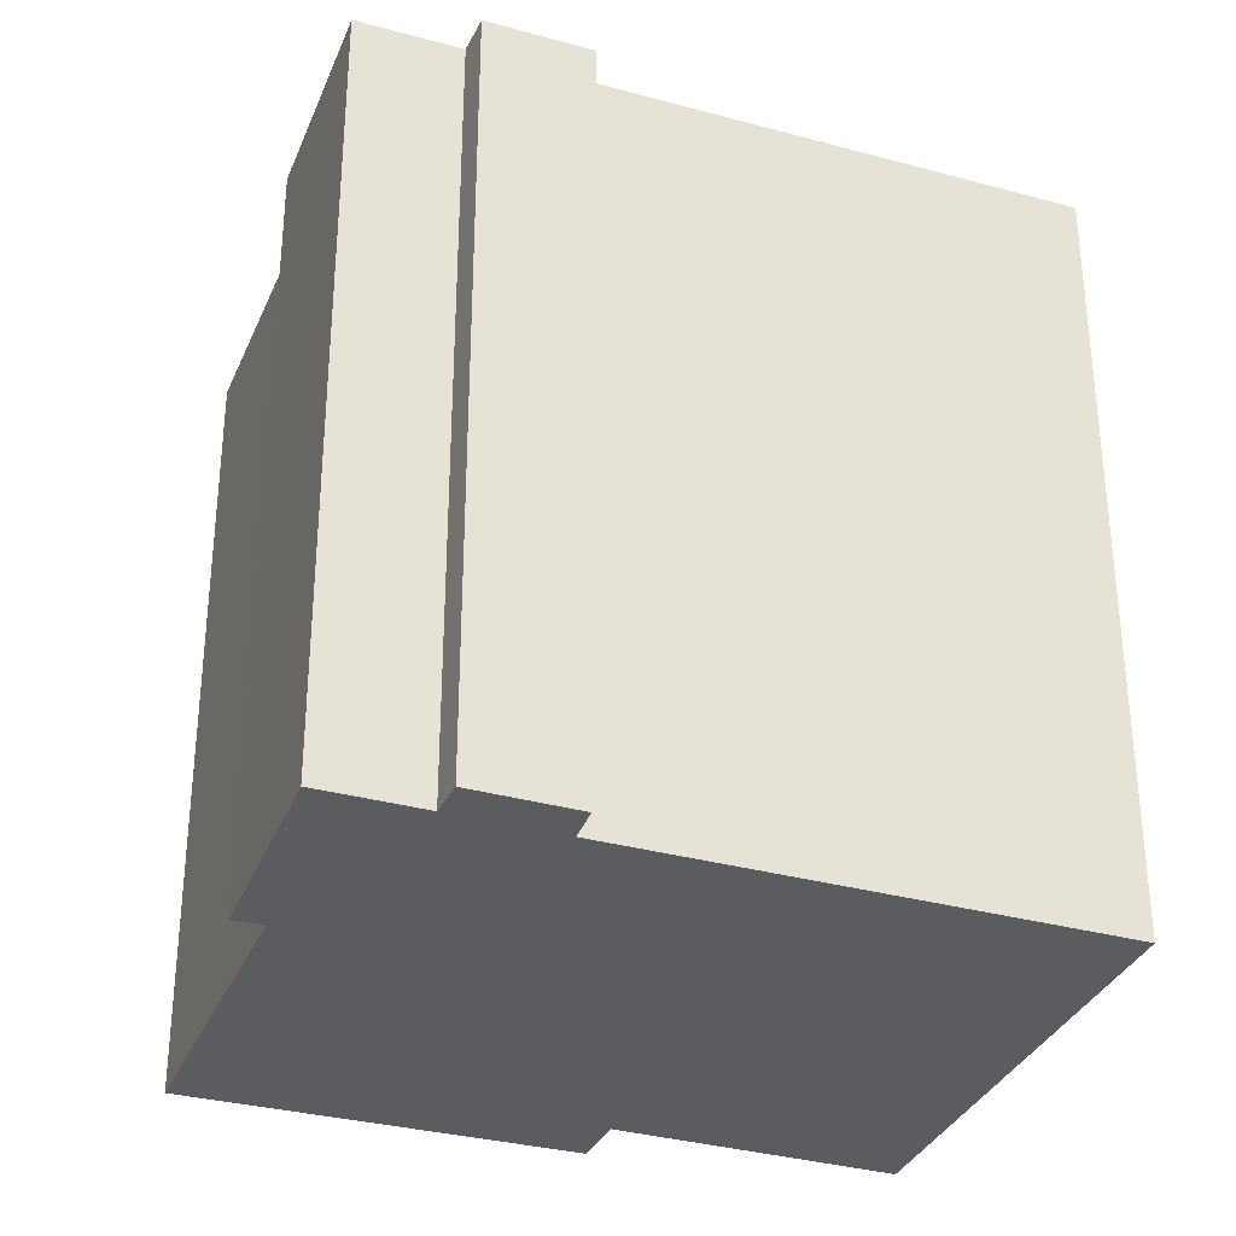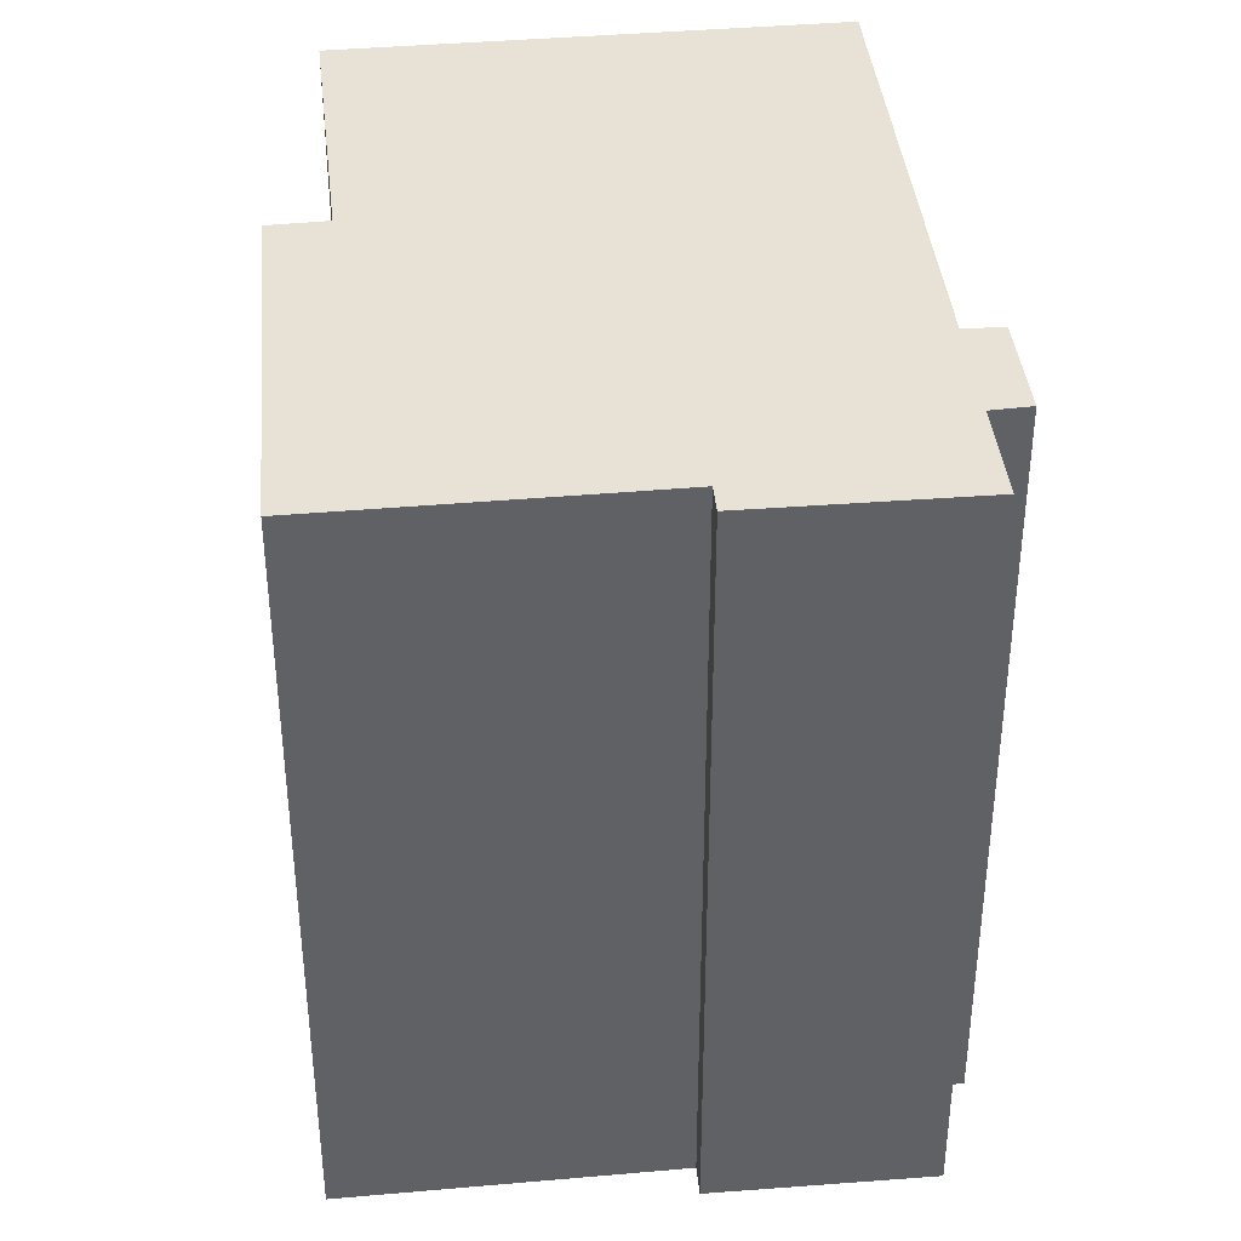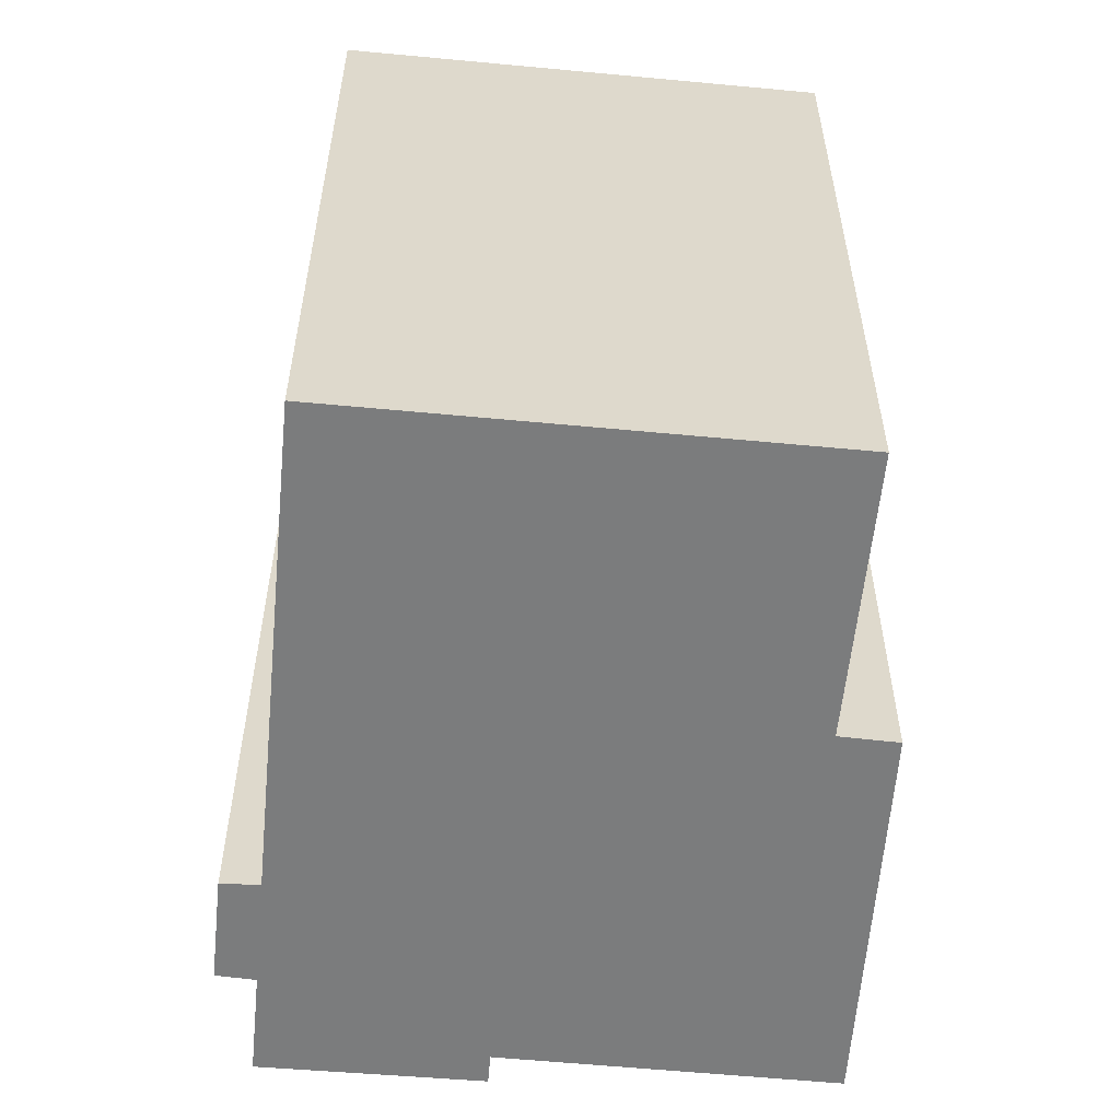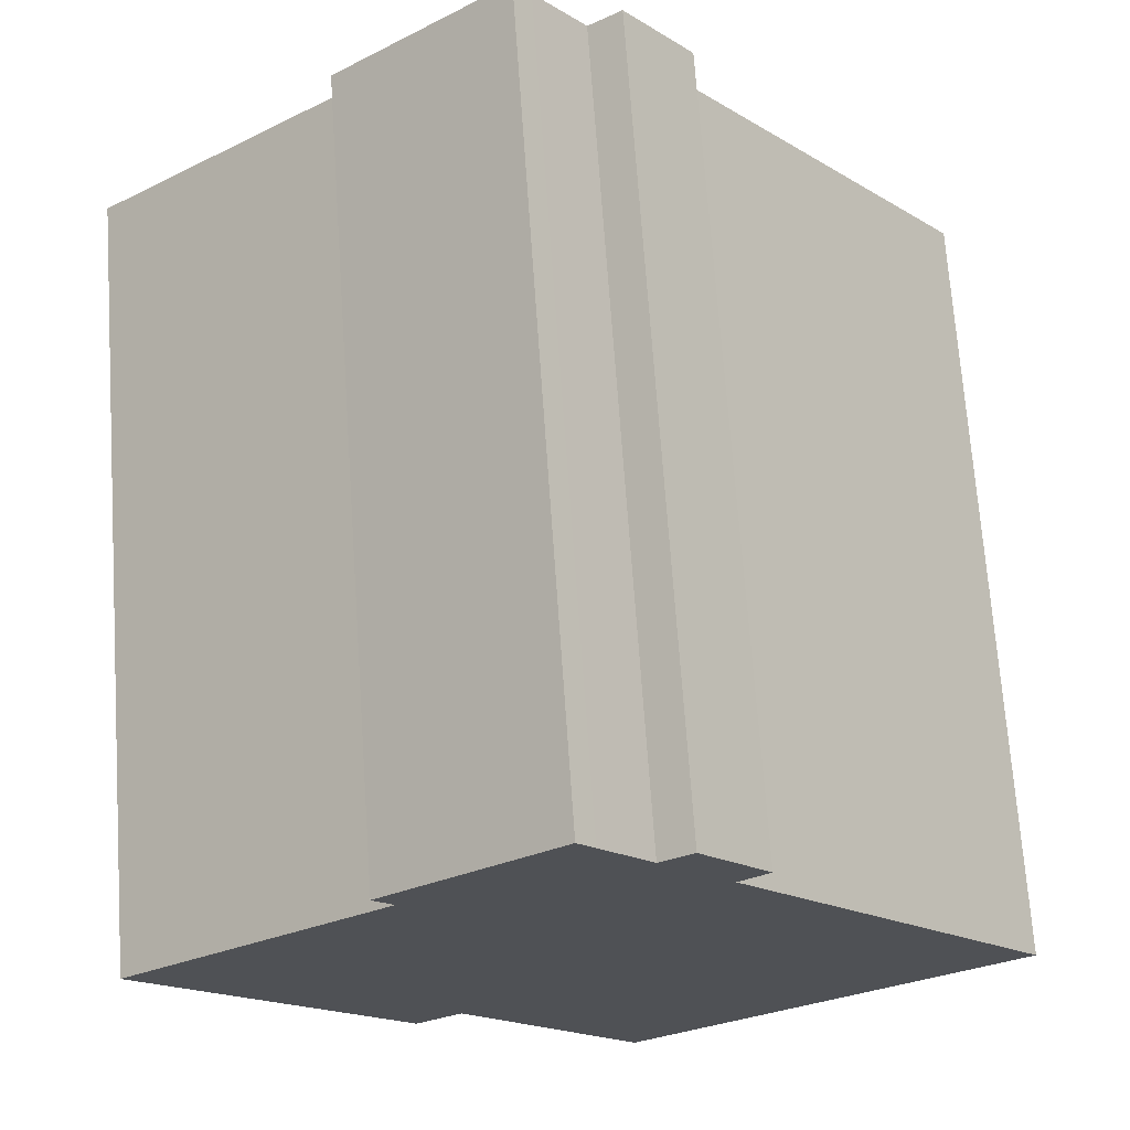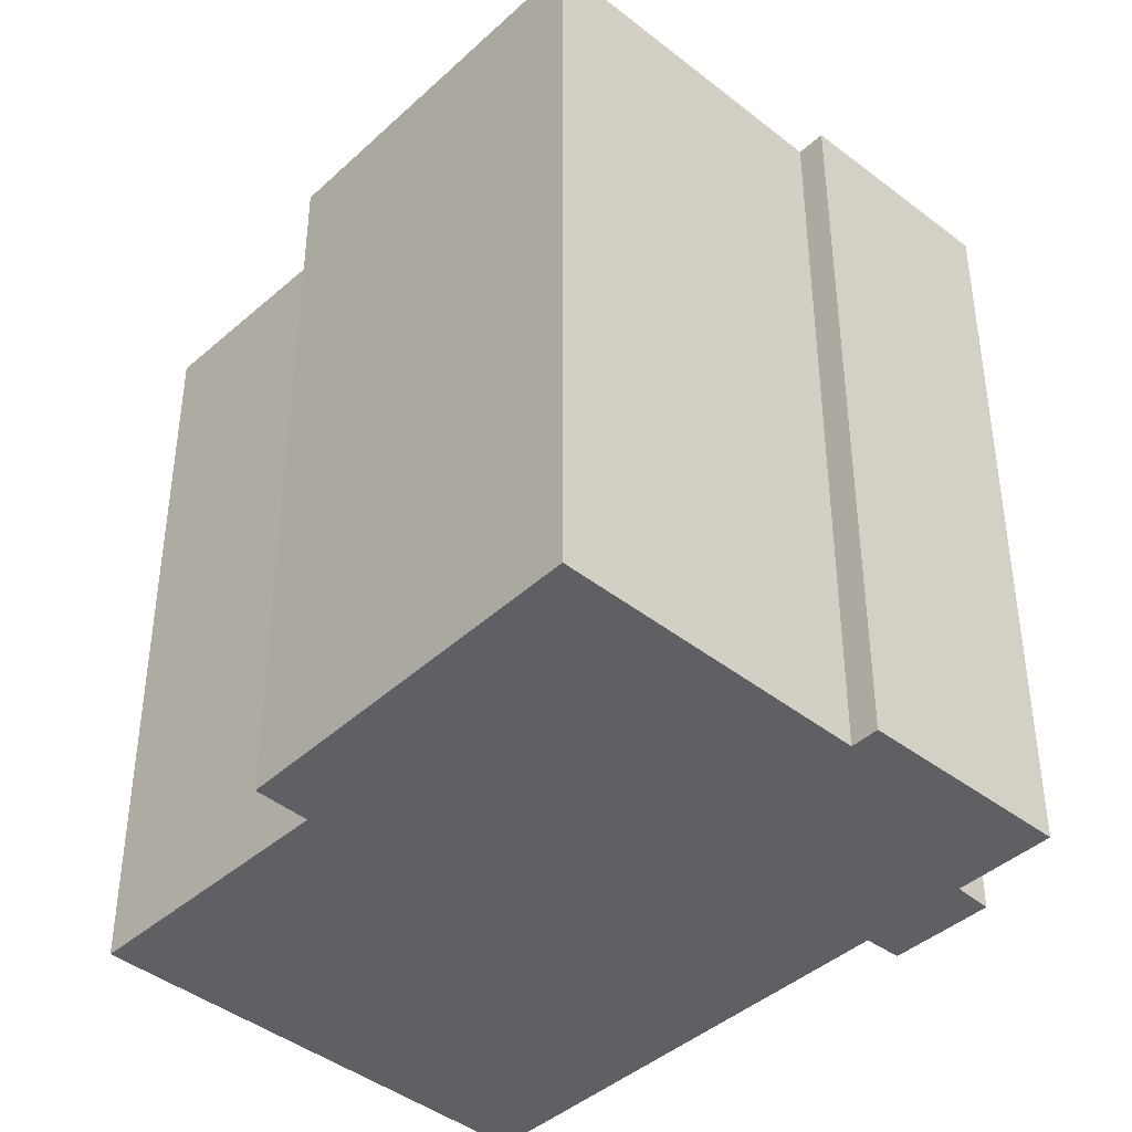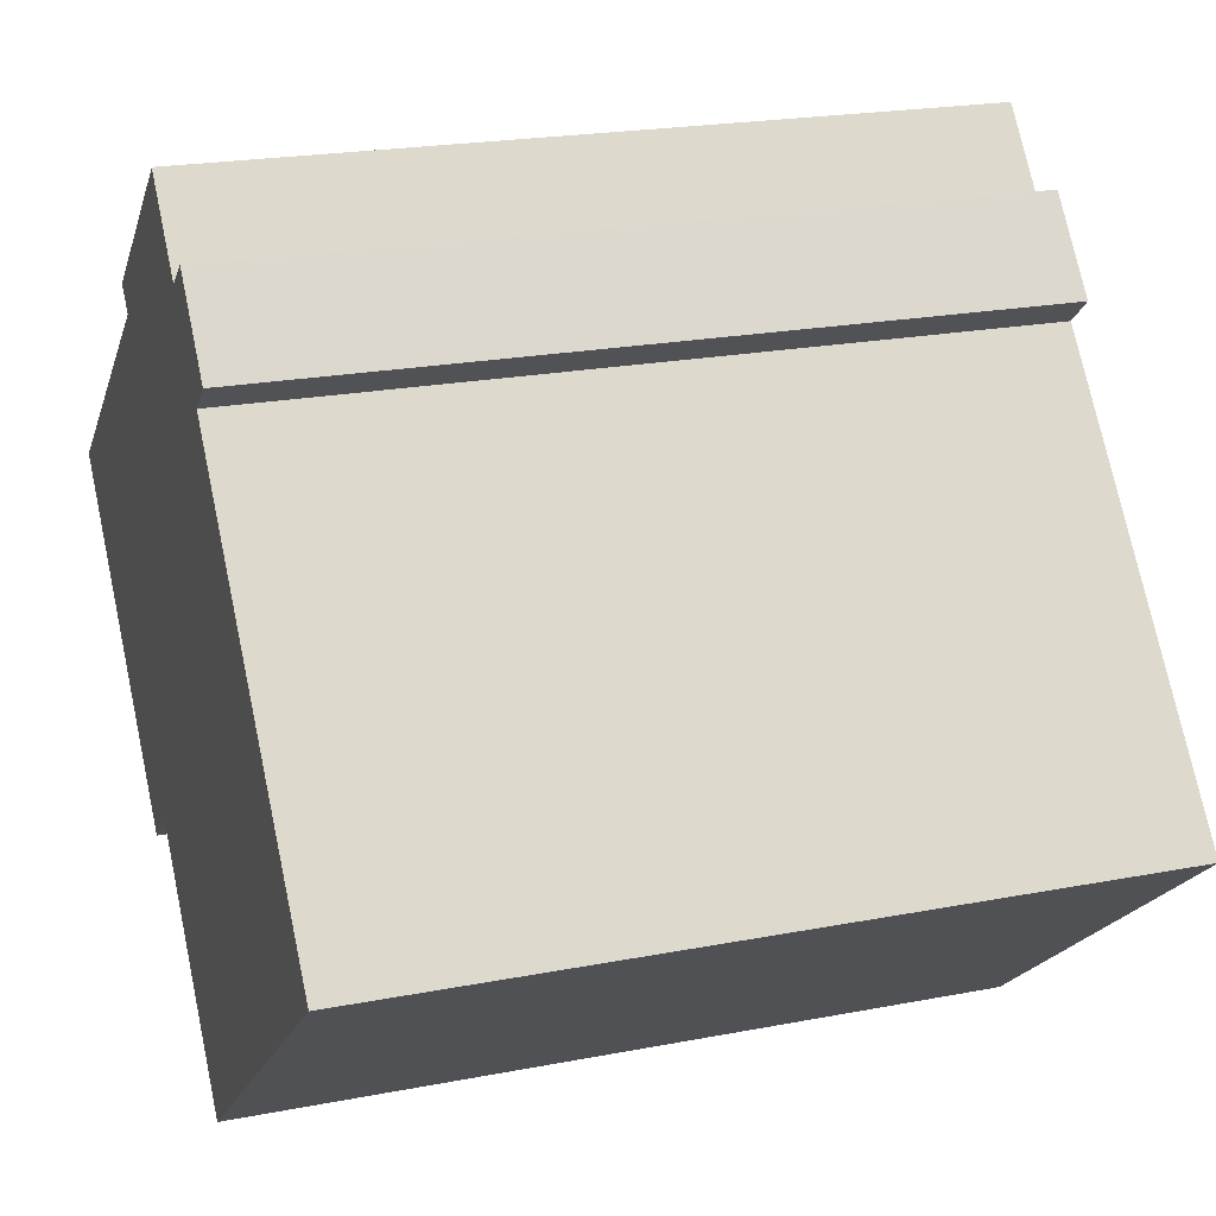
<metadata>
{"format":"obj","ext":"obj","renderer":"f3d","projection":"perspective","resolution":1024,"background":"white","views":[{"elev":-33.6,"azim":30.3,"up":"+Y"},{"elev":40.1,"azim":-45.2,"up":"+Y"},{"elev":-58.7,"azim":135.4,"up":"+Y"},{"elev":69.9,"azim":-4.0,"up":"+Z"},{"elev":-42.2,"azim":-82.4,"up":"+Y"},{"elev":21.2,"azim":70.8,"up":"+Z"}]}
</metadata>
<code>
v  8.983 16.35 7.454
v  5.06 16.35 4.906
v  8.629 16.35 7.886
v  5.465 16.35 4.42
v  10.02 16.35 6.177
v  4.058 16.35 -4.803
v  0.000349 16.35 -0.0005181
v  10.69 16.35 6.671
v  11.49 16.35 4.383
v  12.1 16.35 4.92
v  18.06 16.35 -3.666
v  6.3 16.35 -5.541
v  5.322 16.35 -6.301
v  10.02 16.35 -10.18
v  5.059 -3.005e-16 4.907
v  8.629 -4.829e-16 7.887
v  8.983 -4.564e-16 7.454
v  10.02 -3.783e-16 6.177
v  10.69 -4.085e-16 6.672
v  12.1 -3.013e-16 4.921
v  11.49 -2.684e-16 4.383
v  18.06 2.245e-16 -3.666
v  10.02 6.236e-16 -10.18
v  6.3 3.393e-16 -5.541
v  5.322 3.858e-16 -6.3
v  4.057 2.941e-16 -4.802
v  0 0 0
v  5.465 -2.707e-16 4.421
g defaultobject
f 1 2 3
f 2 1 4
f 4 1 5
f 4 6 7
f 6 4 5
f 6 5 8
f 6 8 9
f 9 8 10
f 6 9 11
f 6 11 12
f 6 12 13
f 12 11 14
f 3 15 16
f 15 3 2
f 3 17 1
f 17 3 16
f 1 18 5
f 18 1 17
f 8 18 19
f 18 8 5
f 8 20 10
f 20 8 19
f 10 21 9
f 21 10 20
f 9 22 11
f 22 9 21
f 11 23 14
f 23 11 22
f 12 23 24
f 23 12 14
f 12 25 13
f 25 12 24
f 6 25 26
f 25 6 13
f 7 26 27
f 26 7 6
f 4 27 28
f 27 4 7
f 2 28 15
f 28 2 4
f 15 17 16
f 17 15 18
f 18 20 19
f 20 18 15
f 20 15 28
f 20 28 27
f 20 27 21
f 21 27 22
f 22 27 26
f 22 26 24
f 24 26 25
f 23 22 24

</code>
